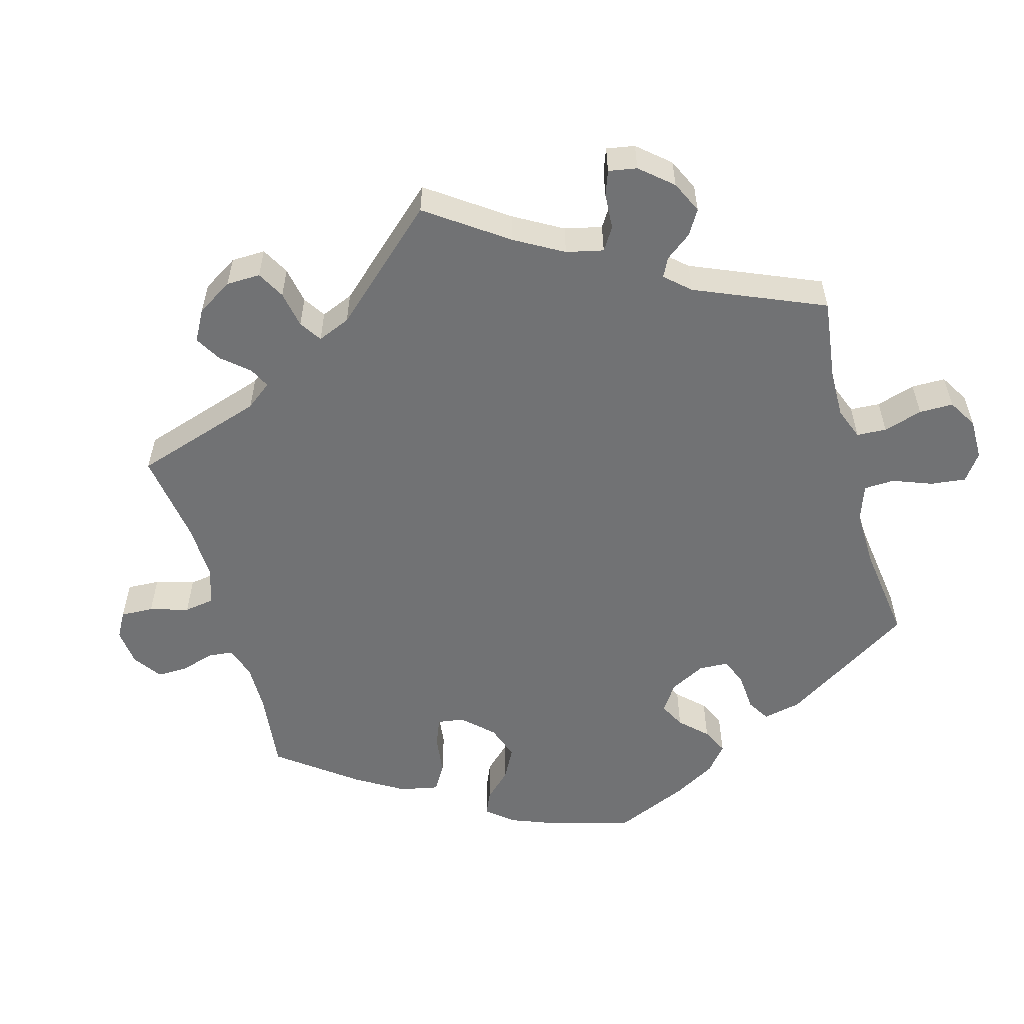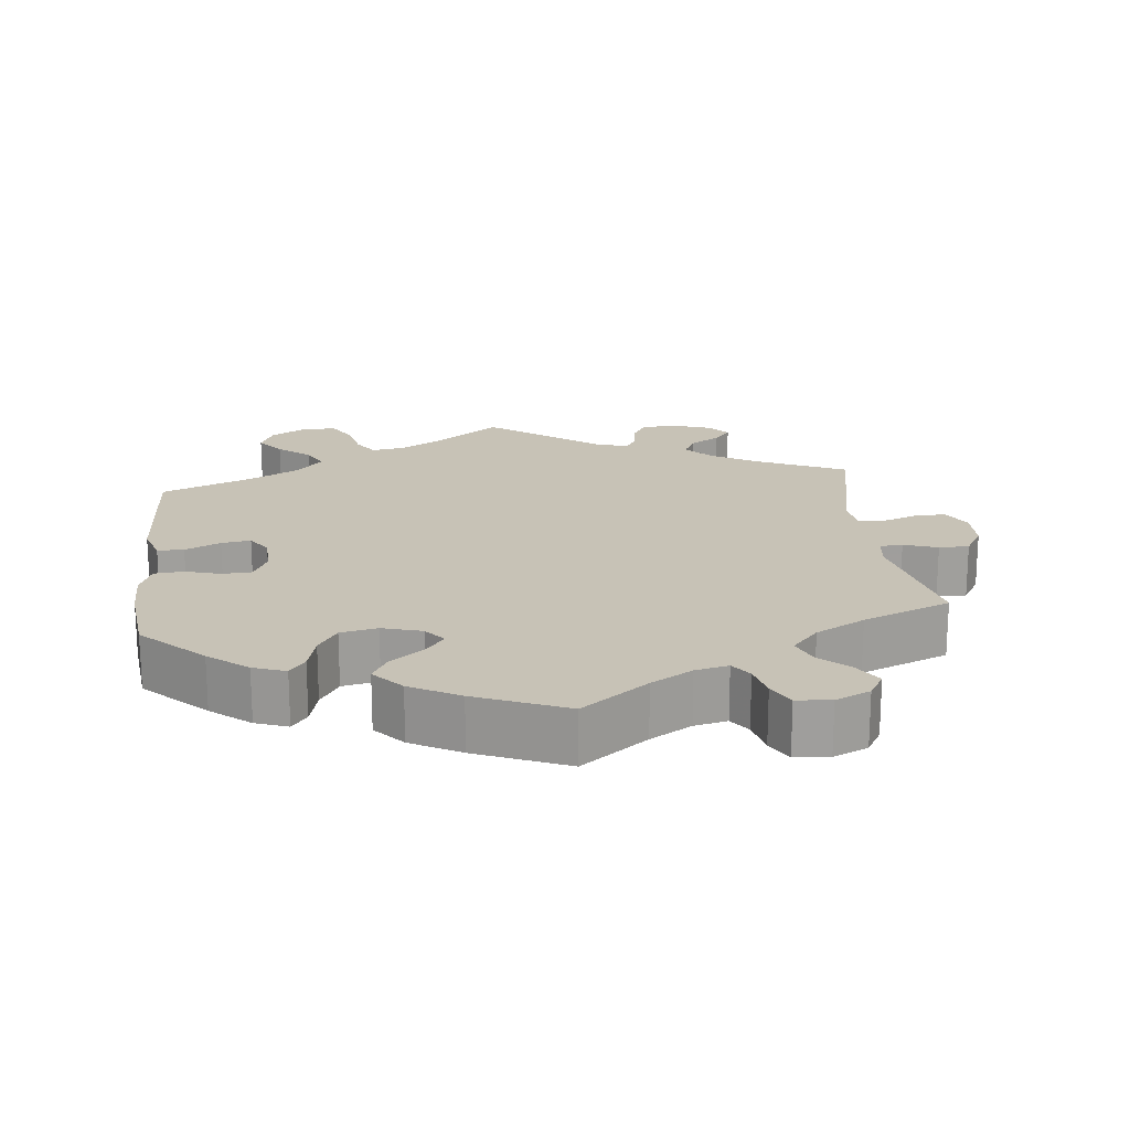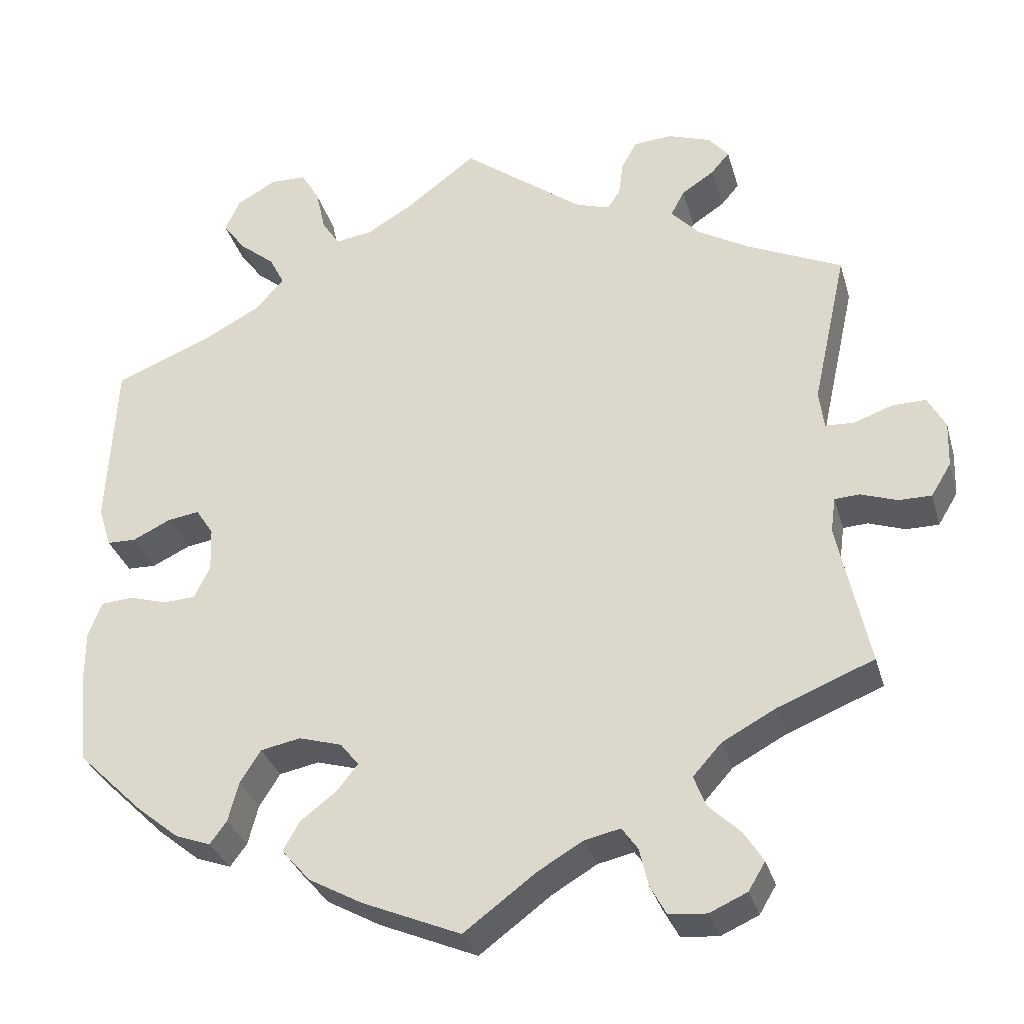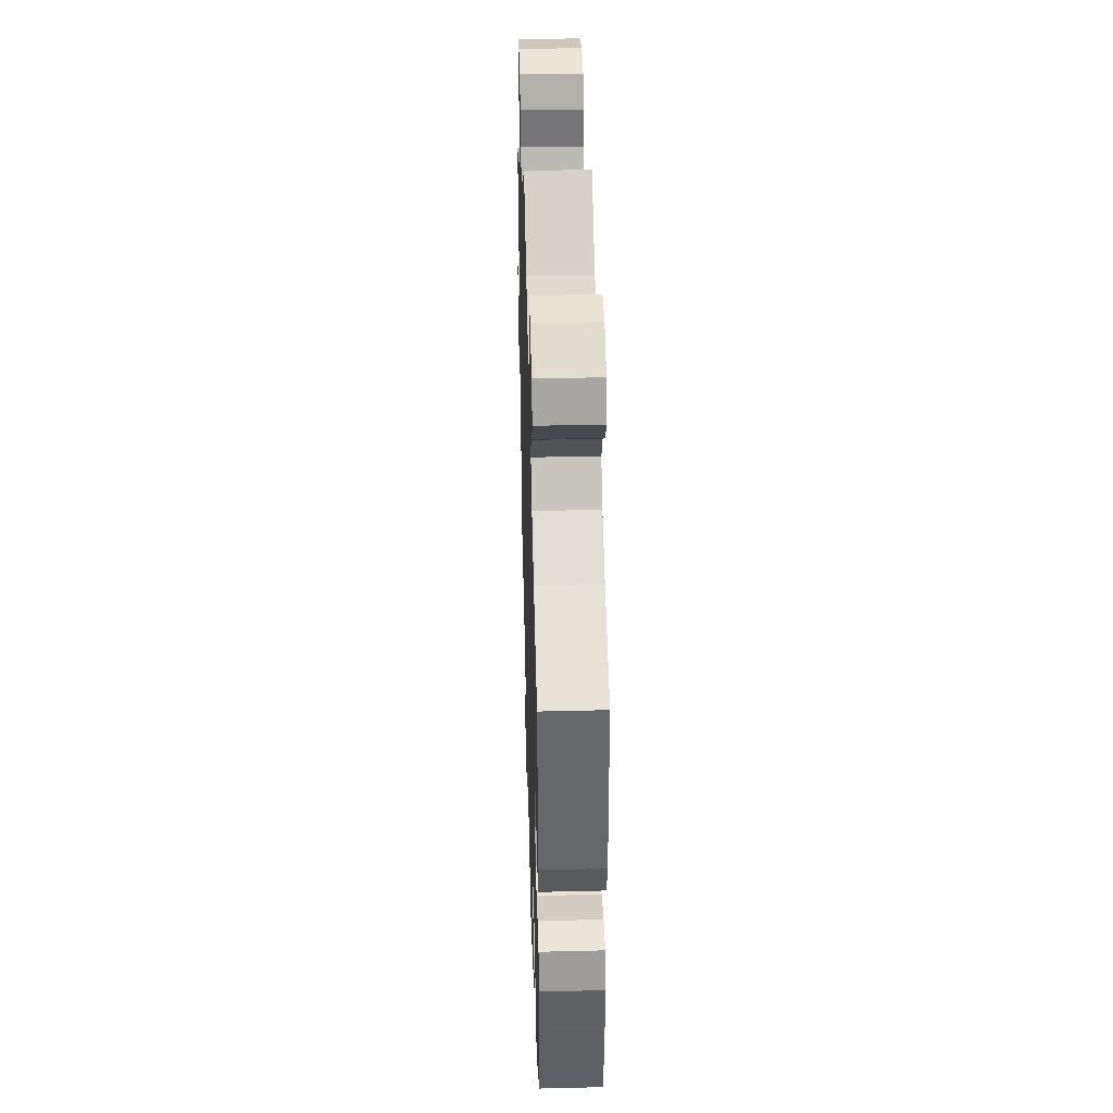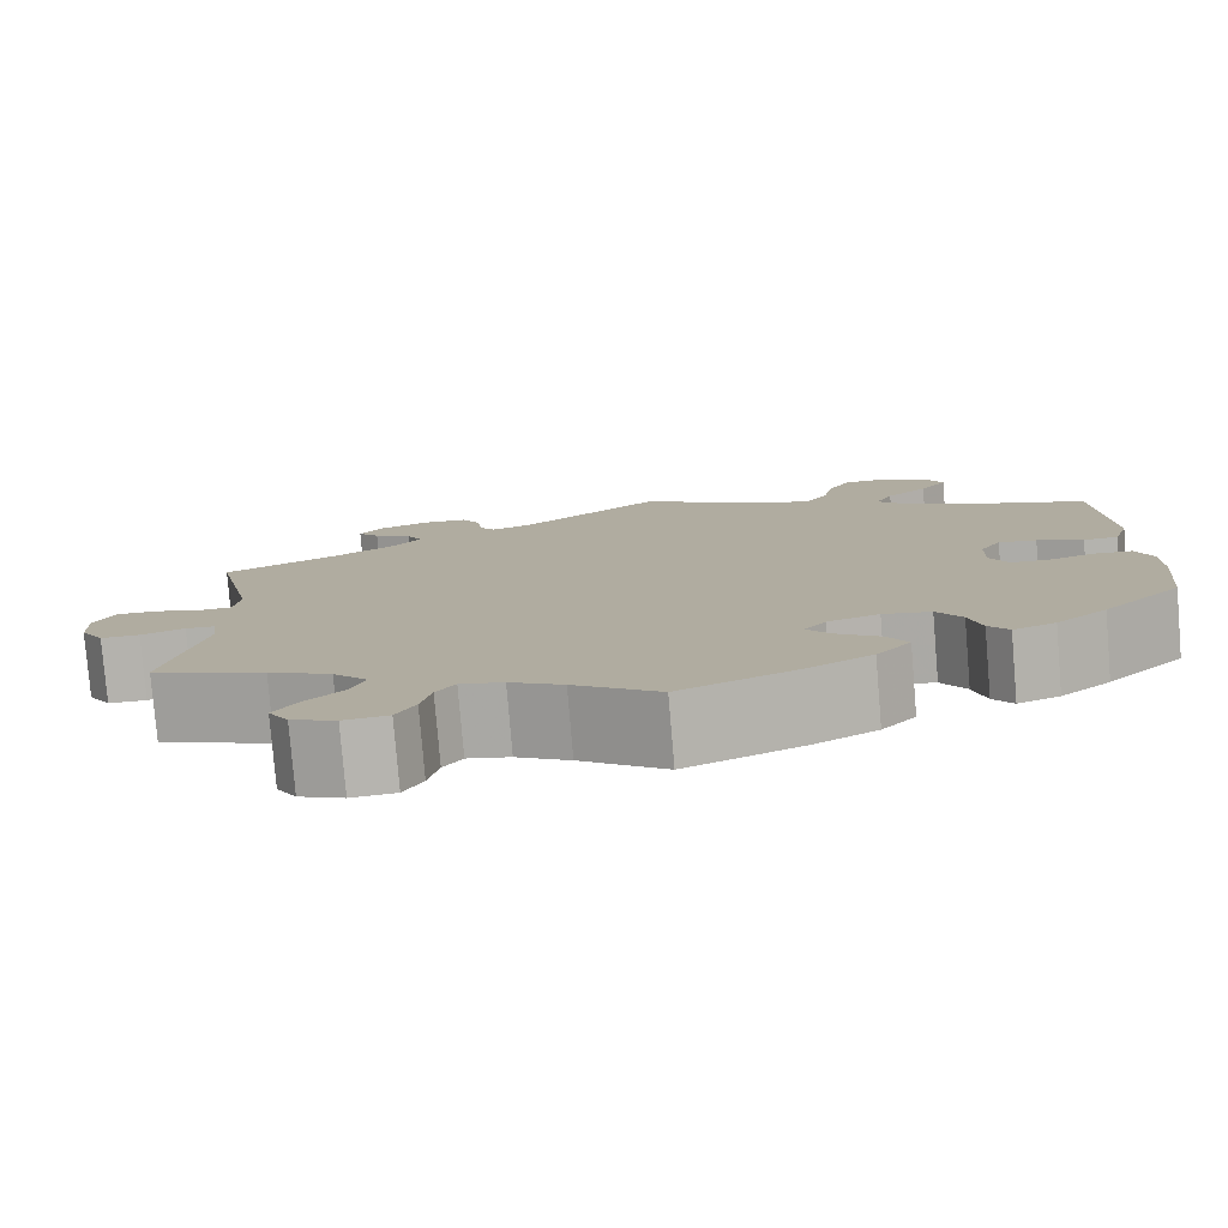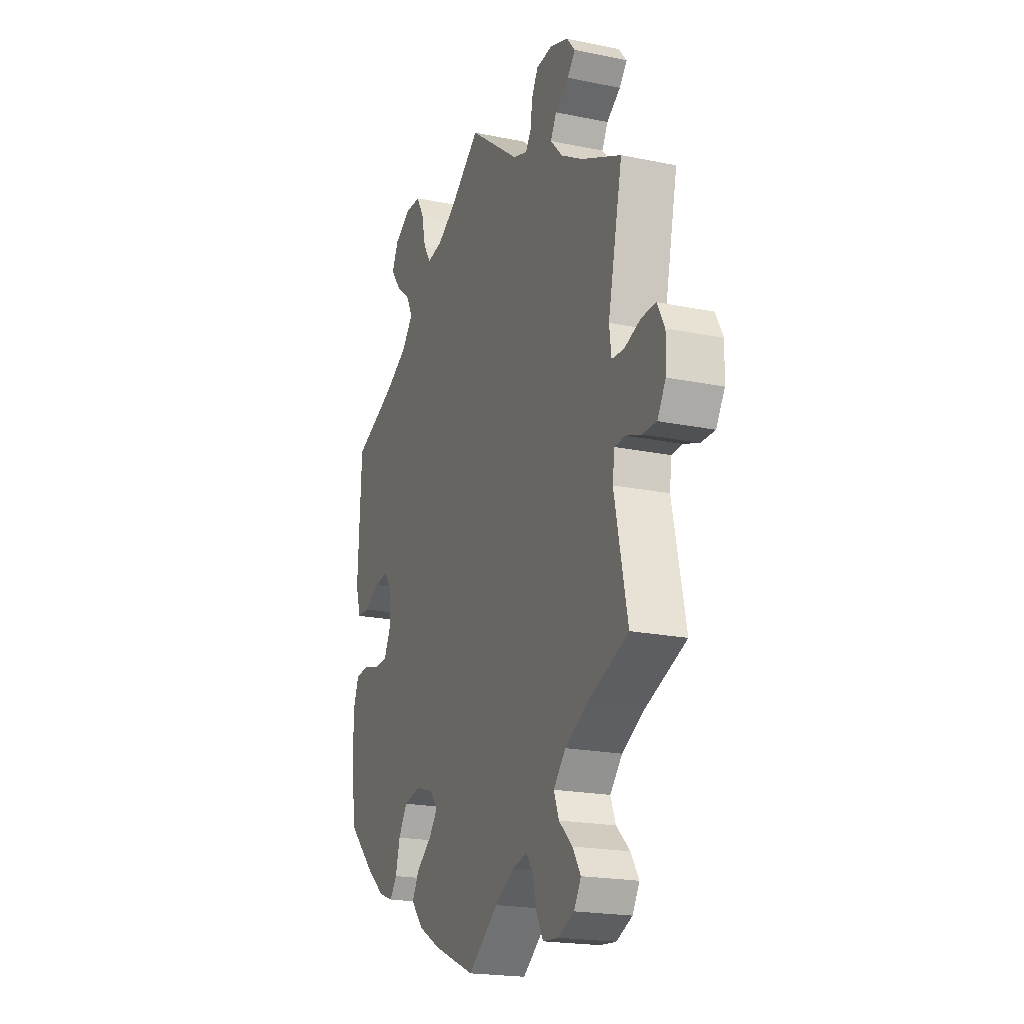
<metadata>
{"format":"obj","ext":"obj","renderer":"f3d","projection":"perspective","resolution":1024,"background":"white","views":[{"elev":-55.4,"azim":-44.6,"up":"+Y"},{"elev":19.2,"azim":173.6,"up":"+Y"},{"elev":-31.8,"azim":-164.8,"up":"+Z"},{"elev":41.0,"azim":88.3,"up":"+Z"},{"elev":-79.5,"azim":4.8,"up":"+Z"},{"elev":-20.2,"azim":-110.7,"up":"+Z"}]}
</metadata>
<code>
v 0.418 0.07 -0.369
v 0.365 0.07 -0.412
v 0.321 0.07 -0.428
v 0.3 0.07 -0.4
v 0.287 0.07 -0.35
v 0.261 0.07 -0.309
v 0.211 0.07 -0.299
v 0.157 0.07 -0.315
v 0.134 0.07 -0.344
v 0.16 0.07 -0.377
v 0.205 0.07 -0.411
v 0.226 0.07 -0.448
v 0.19 0.07 -0.489
v 0.123 0.07 -0.526
v 0 0.07 -0.578
v -0.09 0.07 -0.511
v -0.146 0.07 -0.478
v -0.191 0.07 -0.468
v -0.211 0.07 -0.496
v -0.222 0.07 -0.543
v -0.242 0.07 -0.58
v -0.289 0.07 -0.584
v -0.336 0.07 -0.563
v -0.357 0.07 -0.528
v -0.333 0.07 -0.49
v -0.293 0.07 -0.452
v -0.278 0.07 -0.413
v -0.314 0.07 -0.373
v -0.381 0.07 -0.337
v -0.501 0.07 -0.289
v -0.462 0.07 -0.107
v -0.468 0.07 -0.063
v -0.499 0.07 -0.061
v -0.545 0.07 -0.077
v -0.586 0.07 -0.077
v -0.611 0.07 -0.036
v -0.613 0.07 0.021
v -0.591 0.07 0.062
v -0.548 0.07 0.061
v -0.5 0.07 0.044
v -0.464 0.07 0.046
v -0.458 0.07 0.094
v -0.501 0.07 0.289
v -0.382 0.07 0.344
v -0.317 0.07 0.382
v -0.282 0.07 0.42
v -0.299 0.07 0.452
v -0.34 0.07 0.479
v -0.363 0.07 0.506
v -0.338 0.07 0.536
v -0.284 0.07 0.555
v -0.236 0.07 0.551
v -0.217 0.07 0.517
v -0.211 0.07 0.473
v -0.195 0.07 0.449
v -0.152 0.07 0.463
v 0 0.07 0.578
v 0.09 0.07 0.51
v 0.146 0.07 0.477
v 0.192 0.07 0.47
v 0.214 0.07 0.504
v 0.226 0.07 0.558
v 0.249 0.07 0.598
v 0.295 0.07 0.599
v 0.344 0.07 0.571
v 0.363 0.07 0.53
v 0.334 0.07 0.491
v 0.29 0.07 0.455
v 0.271 0.07 0.418
v 0.306 0.07 0.378
v 0.375 0.07 0.341
v 0.5 0.07 0.29
v 0.511 0.07 0.078
v 0.495 0.07 0.027
v 0.459 0.07 0.026
v 0.411 0.07 0.049
v 0.371 0.07 0.055
v 0.349 0.07 0.021
v 0.347 0.07 -0.034
v 0.367 0.07 -0.075
v 0.407 0.07 -0.077
v 0.455 0.07 -0.063
v 0.495 0.07 -0.066
v 0.512 0.07 -0.11
v 0.512 0.07 -0.177
v 0.5 0.07 -0.289
v 0.418 0 -0.369
v 0.365 0 -0.412
v 0.321 0 -0.428
v 0.3 0 -0.4
v 0.287 0 -0.35
v 0.261 0 -0.309
v 0.211 0 -0.299
v 0.157 0 -0.315
v 0.134 0 -0.344
v 0.16 0 -0.377
v 0.205 0 -0.411
v 0.226 0 -0.448
v 0.19 0 -0.489
v 0.123 0 -0.526
v 0 0 -0.578
v -0.09 0 -0.511
v -0.146 0 -0.478
v -0.191 0 -0.468
v -0.211 0 -0.496
v -0.222 0 -0.543
v -0.242 0 -0.58
v -0.289 0 -0.584
v -0.336 0 -0.563
v -0.357 0 -0.528
v -0.333 0 -0.49
v -0.293 0 -0.452
v -0.278 0 -0.413
v -0.314 0 -0.373
v -0.381 0 -0.337
v -0.501 0 -0.289
v -0.462 0 -0.107
v -0.468 0 -0.063
v -0.499 0 -0.061
v -0.545 0 -0.077
v -0.586 0 -0.077
v -0.611 0 -0.036
v -0.613 0 0.021
v -0.591 0 0.062
v -0.548 0 0.061
v -0.5 0 0.044
v -0.464 0 0.046
v -0.458 0 0.094
v -0.501 0 0.289
v -0.382 0 0.344
v -0.317 0 0.382
v -0.282 0 0.42
v -0.299 0 0.452
v -0.34 0 0.479
v -0.363 0 0.506
v -0.338 0 0.536
v -0.284 0 0.555
v -0.236 0 0.551
v -0.217 0 0.517
v -0.211 0 0.473
v -0.195 0 0.449
v -0.152 0 0.463
v 0 0 0.578
v 0.09 0 0.51
v 0.146 0 0.477
v 0.192 0 0.47
v 0.214 0 0.504
v 0.226 0 0.558
v 0.249 0 0.598
v 0.295 0 0.599
v 0.344 0 0.571
v 0.363 0 0.53
v 0.334 0 0.491
v 0.29 0 0.455
v 0.271 0 0.418
v 0.306 0 0.378
v 0.375 0 0.341
v 0.5 0 0.29
v 0.511 0 0.078
v 0.495 0 0.027
v 0.459 0 0.026
v 0.411 0 0.049
v 0.371 0 0.055
v 0.349 0 0.021
v 0.347 0 -0.034
v 0.367 0 -0.075
v 0.407 0 -0.077
v 0.455 0 -0.063
v 0.495 0 -0.066
v 0.512 0 -0.11
v 0.512 0 -0.177
v 0.5 0 -0.289
f 81 82 83 84
f 80 81 84 85
f 73 74 75 76
f 71 72 73 76
f 70 71 76 77
f 69 70 77 78
f 65 66 67 68
f 65 68 69
f 64 65 69
f 61 62 63 64
f 60 61 64 69
f 59 60 69 78
f 56 57 58
f 55 56 58 59
f 51 52 53 54
f 51 54 55
f 50 51 55
f 47 48 49 50
f 46 47 50 55
f 45 46 55 59
f 42 43 44
f 41 42 44 45
f 37 38 39 40
f 37 40 41
f 36 37 41
f 33 34 35 36
f 32 33 36 41
f 31 32 41 45
f 29 30 31 45
f 23 24 25 26
f 21 22 23 26
f 19 20 21 26
f 18 19 26 27
f 17 18 27 28
f 13 14 15 16
f 13 16 17 28
f 10 11 12 13
f 9 10 13 28
f 2 3 4 5
f 2 5 6
f 1 2 6
f 80 85 86 1
f 45 59 78 79
f 8 9 28 29
f 7 8 29 45
f 6 7 45 79
f 1 6 79 80
f 170 169 168 167
f 171 170 167 166
f 162 161 160 159
f 162 159 158 157
f 163 162 157 156
f 164 163 156 155
f 154 153 152 151
f 155 154 151
f 155 151 150
f 150 149 148 147
f 155 150 147 146
f 164 155 146 145
f 144 143 142
f 145 144 142 141
f 140 139 138 137
f 141 140 137
f 141 137 136
f 136 135 134 133
f 141 136 133 132
f 145 141 132 131
f 130 129 128
f 131 130 128 127
f 126 125 124 123
f 127 126 123
f 127 123 122
f 122 121 120 119
f 127 122 119 118
f 131 127 118 117
f 131 117 116 115
f 112 111 110 109
f 112 109 108 107
f 112 107 106 105
f 113 112 105 104
f 114 113 104 103
f 102 101 100 99
f 114 103 102 99
f 99 98 97 96
f 114 99 96 95
f 91 90 89 88
f 92 91 88
f 92 88 87
f 87 172 171 166
f 165 164 145 131
f 115 114 95 94
f 131 115 94 93
f 165 131 93 92
f 166 165 92 87
f 1 87 88 2
f 2 88 89 3
f 3 89 90 4
f 4 90 91 5
f 5 91 92 6
f 6 92 93 7
f 7 93 94 8
f 8 94 95 9
f 9 95 96 10
f 10 96 97 11
f 11 97 98 12
f 12 98 99 13
f 13 99 100 14
f 14 100 101 15
f 15 101 102 16
f 16 102 103 17
f 17 103 104 18
f 18 104 105 19
f 19 105 106 20
f 20 106 107 21
f 21 107 108 22
f 22 108 109 23
f 23 109 110 24
f 24 110 111 25
f 25 111 112 26
f 26 112 113 27
f 27 113 114 28
f 28 114 115 29
f 29 115 116 30
f 30 116 117 31
f 31 117 118 32
f 32 118 119 33
f 33 119 120 34
f 34 120 121 35
f 35 121 122 36
f 36 122 123 37
f 37 123 124 38
f 38 124 125 39
f 39 125 126 40
f 40 126 127 41
f 41 127 128 42
f 42 128 129 43
f 43 129 130 44
f 44 130 131 45
f 45 131 132 46
f 46 132 133 47
f 47 133 134 48
f 48 134 135 49
f 49 135 136 50
f 50 136 137 51
f 51 137 138 52
f 52 138 139 53
f 53 139 140 54
f 54 140 141 55
f 55 141 142 56
f 56 142 143 57
f 57 143 144 58
f 58 144 145 59
f 59 145 146 60
f 60 146 147 61
f 61 147 148 62
f 62 148 149 63
f 63 149 150 64
f 64 150 151 65
f 65 151 152 66
f 66 152 153 67
f 67 153 154 68
f 68 154 155 69
f 69 155 156 70
f 70 156 157 71
f 71 157 158 72
f 72 158 159 73
f 73 159 160 74
f 74 160 161 75
f 75 161 162 76
f 76 162 163 77
f 77 163 164 78
f 78 164 165 79
f 79 165 166 80
f 80 166 167 81
f 81 167 168 82
f 82 168 169 83
f 83 169 170 84
f 84 170 171 85
f 85 171 172 86
f 86 172 87 1

</code>
